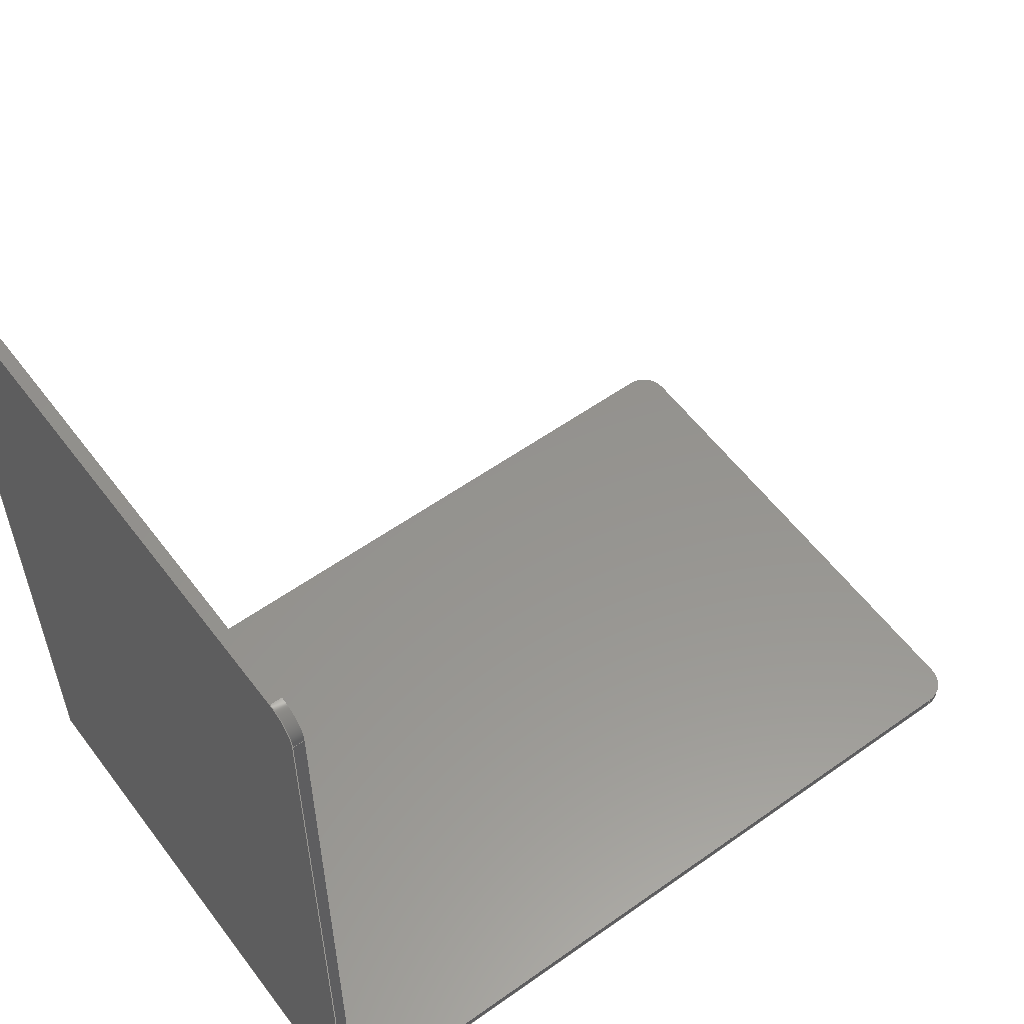
<metadata>
{"format":"step","ext":"step","renderer":"f3d","projection":"perspective","resolution":1024,"background":"white","views":[{"elev":56.9,"azim":-36.5,"up":"+Z"}]}
</metadata>
<code>
ISO-10303-21;
DATA;
#1=PROPERTY_DEFINITION_REPRESENTATION(#5,#3);
#2=PROPERTY_DEFINITION_REPRESENTATION(#6,#4);
#3=REPRESENTATION('',(#7),#512);
#4=REPRESENTATION('',(#8),#512);
#5=PROPERTY_DEFINITION('pmi validation property','',#517);
#6=PROPERTY_DEFINITION('pmi validation property','',#517);
#7=VALUE_REPRESENTATION_ITEM('number of annotations',COUNT_MEASURE(0));
#8=VALUE_REPRESENTATION_ITEM('number of views',COUNT_MEASURE(0));
#9=SHAPE_REPRESENTATION_RELATIONSHIP('','',#306,#10);
#10=ADVANCED_BREP_SHAPE_REPRESENTATION('',(#304),#512);
#11=CYLINDRICAL_SURFACE('',#317,0.01);
#12=CYLINDRICAL_SURFACE('',#318,0.01);
#13=CYLINDRICAL_SURFACE('',#328,0.01);
#14=CYLINDRICAL_SURFACE('',#329,0.01);
#15=CYLINDRICAL_SURFACE('',#336,0.008);
#16=CYLINDRICAL_SURFACE('',#337,0.004);
#17=CIRCLE('',#312,0.01);
#18=CIRCLE('',#313,0.01);
#19=CIRCLE('',#315,0.01);
#20=CIRCLE('',#316,0.01);
#21=CIRCLE('',#323,0.01);
#22=CIRCLE('',#324,0.01);
#23=CIRCLE('',#326,0.01);
#24=CIRCLE('',#327,0.01);
#25=CIRCLE('',#331,0.004);
#26=CIRCLE('',#332,0.008);
#27=CIRCLE('',#334,0.004);
#28=CIRCLE('',#335,0.008);
#29=ORIENTED_EDGE('',*,*,#109,.F.);
#30=ORIENTED_EDGE('',*,*,#110,.T.);
#31=ORIENTED_EDGE('',*,*,#111,.T.);
#32=ORIENTED_EDGE('',*,*,#112,.T.);
#33=ORIENTED_EDGE('',*,*,#113,.F.);
#34=ORIENTED_EDGE('',*,*,#114,.T.);
#35=ORIENTED_EDGE('',*,*,#115,.T.);
#36=ORIENTED_EDGE('',*,*,#116,.F.);
#37=ORIENTED_EDGE('',*,*,#117,.T.);
#38=ORIENTED_EDGE('',*,*,#118,.T.);
#39=ORIENTED_EDGE('',*,*,#119,.F.);
#40=ORIENTED_EDGE('',*,*,#120,.T.);
#41=ORIENTED_EDGE('',*,*,#115,.F.);
#42=ORIENTED_EDGE('',*,*,#121,.T.);
#43=ORIENTED_EDGE('',*,*,#117,.F.);
#44=ORIENTED_EDGE('',*,*,#122,.T.);
#45=ORIENTED_EDGE('',*,*,#109,.T.);
#46=ORIENTED_EDGE('',*,*,#123,.T.);
#47=ORIENTED_EDGE('',*,*,#119,.T.);
#48=ORIENTED_EDGE('',*,*,#124,.T.);
#49=ORIENTED_EDGE('',*,*,#113,.T.);
#50=ORIENTED_EDGE('',*,*,#125,.F.);
#51=ORIENTED_EDGE('',*,*,#111,.F.);
#52=ORIENTED_EDGE('',*,*,#126,.T.);
#53=ORIENTED_EDGE('',*,*,#124,.F.);
#54=ORIENTED_EDGE('',*,*,#118,.F.);
#55=ORIENTED_EDGE('',*,*,#121,.F.);
#56=ORIENTED_EDGE('',*,*,#114,.F.);
#57=ORIENTED_EDGE('',*,*,#126,.F.);
#58=ORIENTED_EDGE('',*,*,#110,.F.);
#59=ORIENTED_EDGE('',*,*,#122,.F.);
#60=ORIENTED_EDGE('',*,*,#120,.F.);
#61=ORIENTED_EDGE('',*,*,#127,.T.);
#62=ORIENTED_EDGE('',*,*,#128,.T.);
#63=ORIENTED_EDGE('',*,*,#129,.F.);
#64=ORIENTED_EDGE('',*,*,#130,.F.);
#65=ORIENTED_EDGE('',*,*,#131,.F.);
#66=ORIENTED_EDGE('',*,*,#132,.T.);
#67=ORIENTED_EDGE('',*,*,#133,.T.);
#68=ORIENTED_EDGE('',*,*,#134,.T.);
#69=ORIENTED_EDGE('',*,*,#135,.T.);
#70=ORIENTED_EDGE('',*,*,#136,.T.);
#71=ORIENTED_EDGE('',*,*,#137,.F.);
#72=ORIENTED_EDGE('',*,*,#138,.T.);
#73=ORIENTED_EDGE('',*,*,#129,.T.);
#74=ORIENTED_EDGE('',*,*,#139,.T.);
#75=ORIENTED_EDGE('',*,*,#131,.T.);
#76=ORIENTED_EDGE('',*,*,#140,.T.);
#77=ORIENTED_EDGE('',*,*,#135,.F.);
#78=ORIENTED_EDGE('',*,*,#141,.F.);
#79=ORIENTED_EDGE('',*,*,#133,.F.);
#80=ORIENTED_EDGE('',*,*,#142,.T.);
#81=ORIENTED_EDGE('',*,*,#127,.F.);
#82=ORIENTED_EDGE('',*,*,#143,.T.);
#83=ORIENTED_EDGE('',*,*,#137,.T.);
#84=ORIENTED_EDGE('',*,*,#144,.T.);
#85=ORIENTED_EDGE('',*,*,#142,.F.);
#86=ORIENTED_EDGE('',*,*,#132,.F.);
#87=ORIENTED_EDGE('',*,*,#139,.F.);
#88=ORIENTED_EDGE('',*,*,#128,.F.);
#89=ORIENTED_EDGE('',*,*,#144,.F.);
#90=ORIENTED_EDGE('',*,*,#136,.F.);
#91=ORIENTED_EDGE('',*,*,#140,.F.);
#92=ORIENTED_EDGE('',*,*,#134,.F.);
#93=ORIENTED_EDGE('',*,*,#138,.F.);
#94=ORIENTED_EDGE('',*,*,#145,.F.);
#95=ORIENTED_EDGE('',*,*,#116,.T.);
#96=ORIENTED_EDGE('',*,*,#146,.T.);
#97=ORIENTED_EDGE('',*,*,#112,.F.);
#98=ORIENTED_EDGE('',*,*,#147,.T.);
#99=ORIENTED_EDGE('',*,*,#130,.T.);
#100=ORIENTED_EDGE('',*,*,#148,.F.);
#101=ORIENTED_EDGE('',*,*,#148,.T.);
#102=ORIENTED_EDGE('',*,*,#141,.T.);
#103=ORIENTED_EDGE('',*,*,#146,.F.);
#104=ORIENTED_EDGE('',*,*,#123,.F.);
#105=ORIENTED_EDGE('',*,*,#147,.F.);
#106=ORIENTED_EDGE('',*,*,#125,.T.);
#107=ORIENTED_EDGE('',*,*,#145,.T.);
#108=ORIENTED_EDGE('',*,*,#143,.F.);
#109=EDGE_CURVE('',#149,#150,#173,.T.);
#110=EDGE_CURVE('',#149,#151,#174,.T.);
#111=EDGE_CURVE('',#151,#152,#175,.F.);
#112=EDGE_CURVE('',#152,#150,#176,.T.);
#113=EDGE_CURVE('',#153,#154,#177,.F.);
#114=EDGE_CURVE('',#153,#155,#178,.F.);
#115=EDGE_CURVE('',#155,#156,#179,.T.);
#116=EDGE_CURVE('',#154,#156,#180,.F.);
#117=EDGE_CURVE('',#157,#158,#181,.T.);
#118=EDGE_CURVE('',#158,#159,#182,.T.);
#119=EDGE_CURVE('',#160,#159,#183,.F.);
#120=EDGE_CURVE('',#160,#157,#184,.T.);
#121=EDGE_CURVE('',#155,#158,#17,.T.);
#122=EDGE_CURVE('',#157,#149,#18,.T.);
#123=EDGE_CURVE('',#150,#156,#185,.T.);
#124=EDGE_CURVE('',#159,#153,#19,.F.);
#125=EDGE_CURVE('',#152,#154,#186,.T.);
#126=EDGE_CURVE('',#151,#160,#20,.F.);
#127=EDGE_CURVE('',#161,#162,#187,.F.);
#128=EDGE_CURVE('',#162,#163,#188,.T.);
#129=EDGE_CURVE('',#164,#163,#189,.T.);
#130=EDGE_CURVE('',#161,#164,#190,.F.);
#131=EDGE_CURVE('',#165,#166,#191,.T.);
#132=EDGE_CURVE('',#165,#167,#192,.F.);
#133=EDGE_CURVE('',#167,#168,#193,.F.);
#134=EDGE_CURVE('',#168,#166,#194,.F.);
#135=EDGE_CURVE('',#169,#170,#195,.T.);
#136=EDGE_CURVE('',#170,#171,#196,.F.);
#137=EDGE_CURVE('',#172,#171,#197,.F.);
#138=EDGE_CURVE('',#172,#169,#198,.T.);
#139=EDGE_CURVE('',#163,#165,#21,.T.);
#140=EDGE_CURVE('',#166,#170,#22,.T.);
#141=EDGE_CURVE('',#164,#169,#199,.F.);
#142=EDGE_CURVE('',#167,#162,#23,.F.);
#143=EDGE_CURVE('',#161,#172,#200,.F.);
#144=EDGE_CURVE('',#171,#168,#24,.F.);
#145=EDGE_CURVE('',#154,#172,#25,.T.);
#146=EDGE_CURVE('',#156,#169,#26,.T.);
#147=EDGE_CURVE('',#152,#161,#27,.T.);
#148=EDGE_CURVE('',#150,#164,#28,.T.);
#149=VERTEX_POINT('',#431);
#150=VERTEX_POINT('',#432);
#151=VERTEX_POINT('',#434);
#152=VERTEX_POINT('',#436);
#153=VERTEX_POINT('',#440);
#154=VERTEX_POINT('',#441);
#155=VERTEX_POINT('',#443);
#156=VERTEX_POINT('',#445);
#157=VERTEX_POINT('',#449);
#158=VERTEX_POINT('',#450);
#159=VERTEX_POINT('',#452);
#160=VERTEX_POINT('',#454);
#161=VERTEX_POINT('',#468);
#162=VERTEX_POINT('',#469);
#163=VERTEX_POINT('',#471);
#164=VERTEX_POINT('',#473);
#165=VERTEX_POINT('',#477);
#166=VERTEX_POINT('',#478);
#167=VERTEX_POINT('',#480);
#168=VERTEX_POINT('',#482);
#169=VERTEX_POINT('',#486);
#170=VERTEX_POINT('',#487);
#171=VERTEX_POINT('',#489);
#172=VERTEX_POINT('',#491);
#173=LINE('',#430,#201);
#174=LINE('',#433,#202);
#175=LINE('',#435,#203);
#176=LINE('',#437,#204);
#177=LINE('',#439,#205);
#178=LINE('',#442,#206);
#179=LINE('',#444,#207);
#180=LINE('',#446,#208);
#181=LINE('',#448,#209);
#182=LINE('',#451,#210);
#183=LINE('',#453,#211);
#184=LINE('',#455,#212);
#185=LINE('',#459,#213);
#186=LINE('',#462,#214);
#187=LINE('',#467,#215);
#188=LINE('',#470,#216);
#189=LINE('',#472,#217);
#190=LINE('',#474,#218);
#191=LINE('',#476,#219);
#192=LINE('',#479,#220);
#193=LINE('',#481,#221);
#194=LINE('',#483,#222);
#195=LINE('',#485,#223);
#196=LINE('',#488,#224);
#197=LINE('',#490,#225);
#198=LINE('',#492,#226);
#199=LINE('',#496,#227);
#200=LINE('',#499,#228);
#201=VECTOR('',#342,1);
#202=VECTOR('',#343,1);
#203=VECTOR('',#344,1);
#204=VECTOR('',#345,1);
#205=VECTOR('',#348,1);
#206=VECTOR('',#349,1);
#207=VECTOR('',#350,1);
#208=VECTOR('',#351,1);
#209=VECTOR('',#354,1);
#210=VECTOR('',#355,1);
#211=VECTOR('',#356,1);
#212=VECTOR('',#357,1);
#213=VECTOR('',#364,1);
#214=VECTOR('',#369,1);
#215=VECTOR('',#378,1);
#216=VECTOR('',#379,1);
#217=VECTOR('',#380,1);
#218=VECTOR('',#381,1);
#219=VECTOR('',#384,1);
#220=VECTOR('',#385,1);
#221=VECTOR('',#386,1);
#222=VECTOR('',#387,1);
#223=VECTOR('',#390,1);
#224=VECTOR('',#391,1);
#225=VECTOR('',#392,1);
#226=VECTOR('',#393,1);
#227=VECTOR('',#400,1);
#228=VECTOR('',#405,1);
#229=EDGE_LOOP('',(#29,#30,#31,#32));
#230=EDGE_LOOP('',(#33,#34,#35,#36));
#231=EDGE_LOOP('',(#37,#38,#39,#40));
#232=EDGE_LOOP('',(#41,#42,#43,#44,#45,#46));
#233=EDGE_LOOP('',(#47,#48,#49,#50,#51,#52));
#234=EDGE_LOOP('',(#53,#54,#55,#56));
#235=EDGE_LOOP('',(#57,#58,#59,#60));
#236=EDGE_LOOP('',(#61,#62,#63,#64));
#237=EDGE_LOOP('',(#65,#66,#67,#68));
#238=EDGE_LOOP('',(#69,#70,#71,#72));
#239=EDGE_LOOP('',(#73,#74,#75,#76,#77,#78));
#240=EDGE_LOOP('',(#79,#80,#81,#82,#83,#84));
#241=EDGE_LOOP('',(#85,#86,#87,#88));
#242=EDGE_LOOP('',(#89,#90,#91,#92));
#243=EDGE_LOOP('',(#93,#94,#95,#96));
#244=EDGE_LOOP('',(#97,#98,#99,#100));
#245=EDGE_LOOP('',(#101,#102,#103,#104));
#246=EDGE_LOOP('',(#105,#106,#107,#108));
#247=FACE_BOUND('',#229,.T.);
#248=FACE_BOUND('',#230,.T.);
#249=FACE_BOUND('',#231,.T.);
#250=FACE_BOUND('',#232,.T.);
#251=FACE_BOUND('',#233,.T.);
#252=FACE_BOUND('',#234,.T.);
#253=FACE_BOUND('',#235,.T.);
#254=FACE_BOUND('',#236,.T.);
#255=FACE_BOUND('',#237,.T.);
#256=FACE_BOUND('',#238,.T.);
#257=FACE_BOUND('',#239,.T.);
#258=FACE_BOUND('',#240,.T.);
#259=FACE_BOUND('',#241,.T.);
#260=FACE_BOUND('',#242,.T.);
#261=FACE_BOUND('',#243,.T.);
#262=FACE_BOUND('',#244,.T.);
#263=FACE_BOUND('',#245,.T.);
#264=FACE_BOUND('',#246,.T.);
#265=PLANE('',#308);
#266=PLANE('',#309);
#267=PLANE('',#310);
#268=PLANE('',#311);
#269=PLANE('',#314);
#270=PLANE('',#319);
#271=PLANE('',#320);
#272=PLANE('',#321);
#273=PLANE('',#322);
#274=PLANE('',#325);
#275=PLANE('',#330);
#276=PLANE('',#333);
#277=ADVANCED_FACE('',(#247),#265,.T.);
#278=ADVANCED_FACE('',(#248),#266,.F.);
#279=ADVANCED_FACE('',(#249),#267,.F.);
#280=ADVANCED_FACE('',(#250),#268,.T.);
#281=ADVANCED_FACE('',(#251),#269,.F.);
#282=ADVANCED_FACE('',(#252),#11,.T.);
#283=ADVANCED_FACE('',(#253),#12,.T.);
#284=ADVANCED_FACE('',(#254),#270,.T.);
#285=ADVANCED_FACE('',(#255),#271,.T.);
#286=ADVANCED_FACE('',(#256),#272,.F.);
#287=ADVANCED_FACE('',(#257),#273,.T.);
#288=ADVANCED_FACE('',(#258),#274,.F.);
#289=ADVANCED_FACE('',(#259),#13,.T.);
#290=ADVANCED_FACE('',(#260),#14,.T.);
#291=ADVANCED_FACE('',(#261),#275,.F.);
#292=ADVANCED_FACE('',(#262),#276,.T.);
#293=ADVANCED_FACE('',(#263),#15,.T.);
#294=ADVANCED_FACE('',(#264),#16,.F.);
#295=CLOSED_SHELL('',(#277,#278,#279,#280,#281,#282,#283,#284,#285,#286,
#287,#288,#289,#290,#291,#292,#293,#294));
#296=STYLED_ITEM('',(#297),#304);
#297=PRESENTATION_STYLE_ASSIGNMENT((#298));
#298=SURFACE_STYLE_USAGE(.BOTH.,#299);
#299=SURFACE_SIDE_STYLE('',(#300));
#300=SURFACE_STYLE_FILL_AREA(#301);
#301=FILL_AREA_STYLE('',(#302));
#302=FILL_AREA_STYLE_COLOUR('',#303);
#303=COLOUR_RGB('',0.6157,0.8118,0.9294);
#304=MANIFOLD_SOLID_BREP('SUPPORT',#295);
#305=SHAPE_DEFINITION_REPRESENTATION(#517,#306);
#306=SHAPE_REPRESENTATION('SUPPORT',(#307),#512);
#307=AXIS2_PLACEMENT_3D('',#428,#338,#339);
#308=AXIS2_PLACEMENT_3D('',#429,#340,#341);
#309=AXIS2_PLACEMENT_3D('',#438,#346,#347);
#310=AXIS2_PLACEMENT_3D('',#447,#352,#353);
#311=AXIS2_PLACEMENT_3D('',#456,#358,#359);
#312=AXIS2_PLACEMENT_3D('',#457,#360,#361);
#313=AXIS2_PLACEMENT_3D('',#458,#362,#363);
#314=AXIS2_PLACEMENT_3D('',#460,#365,#366);
#315=AXIS2_PLACEMENT_3D('',#461,#367,#368);
#316=AXIS2_PLACEMENT_3D('',#463,#370,#371);
#317=AXIS2_PLACEMENT_3D('',#464,#372,#373);
#318=AXIS2_PLACEMENT_3D('',#465,#374,#375);
#319=AXIS2_PLACEMENT_3D('',#466,#376,#377);
#320=AXIS2_PLACEMENT_3D('',#475,#382,#383);
#321=AXIS2_PLACEMENT_3D('',#484,#388,#389);
#322=AXIS2_PLACEMENT_3D('',#493,#394,#395);
#323=AXIS2_PLACEMENT_3D('',#494,#396,#397);
#324=AXIS2_PLACEMENT_3D('',#495,#398,#399);
#325=AXIS2_PLACEMENT_3D('',#497,#401,#402);
#326=AXIS2_PLACEMENT_3D('',#498,#403,#404);
#327=AXIS2_PLACEMENT_3D('',#500,#406,#407);
#328=AXIS2_PLACEMENT_3D('',#501,#408,#409);
#329=AXIS2_PLACEMENT_3D('',#502,#410,#411);
#330=AXIS2_PLACEMENT_3D('',#503,#412,#413);
#331=AXIS2_PLACEMENT_3D('',#504,#414,#415);
#332=AXIS2_PLACEMENT_3D('',#505,#416,#417);
#333=AXIS2_PLACEMENT_3D('',#506,#418,#419);
#334=AXIS2_PLACEMENT_3D('',#507,#420,#421);
#335=AXIS2_PLACEMENT_3D('',#508,#422,#423);
#336=AXIS2_PLACEMENT_3D('',#509,#424,#425);
#337=AXIS2_PLACEMENT_3D('',#510,#426,#427);
#338=DIRECTION('',(0,0,1));
#339=DIRECTION('',(1,0,0));
#340=DIRECTION('',(0,1,0));
#341=DIRECTION('',(0,0,-1));
#342=DIRECTION('',(0,0,-1));
#343=DIRECTION('',(1,0,0));
#344=DIRECTION('',(0,0,1));
#345=DIRECTION('',(-1,0,0));
#346=DIRECTION('',(0,1,0));
#347=DIRECTION('',(0,0,-1));
#348=DIRECTION('',(0,0,1));
#349=DIRECTION('',(1,0,0));
#350=DIRECTION('',(0,0,-1));
#351=DIRECTION('',(1,0,0));
#352=DIRECTION('',(0,0,-1));
#353=DIRECTION('',(0,-1,0));
#354=DIRECTION('',(0,-1,0));
#355=DIRECTION('',(1,0,0));
#356=DIRECTION('',(0,1,0));
#357=DIRECTION('',(-1,0,0));
#358=DIRECTION('',(-1,0,0));
#359=DIRECTION('',(0,0,1));
#360=DIRECTION('',(-1,0,0));
#361=DIRECTION('',(0,0,1));
#362=DIRECTION('',(-1,0,0));
#363=DIRECTION('',(0,0,1));
#364=DIRECTION('',(0,-1,0));
#365=DIRECTION('',(-1,0,0));
#366=DIRECTION('',(0,0,1));
#367=DIRECTION('',(-1,0,0));
#368=DIRECTION('',(0,0,1));
#369=DIRECTION('',(0,-1,0));
#370=DIRECTION('',(-1,0,0));
#371=DIRECTION('',(0,0,1));
#372=DIRECTION('',(-1,0,0));
#373=DIRECTION('',(0,0,1));
#374=DIRECTION('',(1,0,0));
#375=DIRECTION('',(0,0,-1));
#376=DIRECTION('',(0,1,0));
#377=DIRECTION('',(1,0,0));
#378=DIRECTION('',(-1,0,0));
#379=DIRECTION('',(0,0,-1));
#380=DIRECTION('',(1,0,0));
#381=DIRECTION('',(0,0,1));
#382=DIRECTION('',(1,0,0));
#383=DIRECTION('',(0,-1,0));
#384=DIRECTION('',(0,-1,0));
#385=DIRECTION('',(0,0,-1));
#386=DIRECTION('',(0,1,0));
#387=DIRECTION('',(0,0,1));
#388=DIRECTION('',(0,1,0));
#389=DIRECTION('',(1,0,0));
#390=DIRECTION('',(1,0,0));
#391=DIRECTION('',(0,0,-1));
#392=DIRECTION('',(-1,0,0));
#393=DIRECTION('',(0,0,-1));
#394=DIRECTION('',(0,0,-1));
#395=DIRECTION('',(-1,0,0));
#396=DIRECTION('',(0,0,-1));
#397=DIRECTION('',(-1,0,0));
#398=DIRECTION('',(0,0,-1));
#399=DIRECTION('',(-1,0,0));
#400=DIRECTION('',(0,1,0));
#401=DIRECTION('',(0,0,-1));
#402=DIRECTION('',(-1,0,0));
#403=DIRECTION('',(0,0,-1));
#404=DIRECTION('',(-1,0,0));
#405=DIRECTION('',(0,1,0));
#406=DIRECTION('',(0,0,-1));
#407=DIRECTION('',(-1,0,0));
#408=DIRECTION('',(0,0,-1));
#409=DIRECTION('',(-1,0,0));
#410=DIRECTION('',(0,0,1));
#411=DIRECTION('',(1,0,0));
#412=DIRECTION('',(0,1,0));
#413=DIRECTION('',(0,0,1));
#414=DIRECTION('',(0,-1,0));
#415=DIRECTION('',(0,0,-1));
#416=DIRECTION('',(0,-1,0));
#417=DIRECTION('',(0,0,-1));
#418=DIRECTION('',(0,1,0));
#419=DIRECTION('',(0,0,1));
#420=DIRECTION('',(0,-1,0));
#421=DIRECTION('',(0,0,-1));
#422=DIRECTION('',(0,-1,0));
#423=DIRECTION('',(0,0,-1));
#424=DIRECTION('',(0,-1,0));
#425=DIRECTION('',(-0.7071,0,-0.7071));
#426=DIRECTION('',(0,-1,0));
#427=DIRECTION('',(-0.7071,0,-0.7071));
#428=CARTESIAN_POINT('',(0,0,0));
#429=CARTESIAN_POINT('',(0,0,0.05));
#430=CARTESIAN_POINT('',(0,0,0.05));
#431=CARTESIAN_POINT('',(0,0,0.29));
#432=CARTESIAN_POINT('',(0,0,0.008));
#433=CARTESIAN_POINT('',(0,0,0.29));
#434=CARTESIAN_POINT('',(0.004,0,0.29));
#435=CARTESIAN_POINT('',(0.004,0,0.05));
#436=CARTESIAN_POINT('',(0.004,0,0.008));
#437=CARTESIAN_POINT('',(0,0,0.008));
#438=CARTESIAN_POINT('',(0,-0.2,0.05));
#439=CARTESIAN_POINT('',(0.004,-0.2,0.05));
#440=CARTESIAN_POINT('',(0.004,-0.2,0.29));
#441=CARTESIAN_POINT('',(0.004,-0.2,0.008));
#442=CARTESIAN_POINT('',(0,-0.2,0.29));
#443=CARTESIAN_POINT('',(0,-0.2,0.29));
#444=CARTESIAN_POINT('',(0,-0.2,0.05));
#445=CARTESIAN_POINT('',(-3.469e-18,-0.2,0.008));
#446=CARTESIAN_POINT('',(0,-0.2,0.008));
#447=CARTESIAN_POINT('',(0,0,0.3));
#448=CARTESIAN_POINT('',(0,0,0.3));
#449=CARTESIAN_POINT('',(0,-0.01,0.3));
#450=CARTESIAN_POINT('',(0,-0.19,0.3));
#451=CARTESIAN_POINT('',(0,-0.19,0.3));
#452=CARTESIAN_POINT('',(0.004,-0.19,0.3));
#453=CARTESIAN_POINT('',(0.004,0,0.3));
#454=CARTESIAN_POINT('',(0.004,-0.01,0.3));
#455=CARTESIAN_POINT('',(0,-0.01,0.3));
#456=CARTESIAN_POINT('',(0,0,0.05));
#457=CARTESIAN_POINT('',(0,-0.19,0.29));
#458=CARTESIAN_POINT('',(0,-0.01,0.29));
#459=CARTESIAN_POINT('',(0,0,0.008));
#460=CARTESIAN_POINT('',(0.004,0,0.05));
#461=CARTESIAN_POINT('',(0.004,-0.19,0.29));
#462=CARTESIAN_POINT('',(0.004,0,0.008));
#463=CARTESIAN_POINT('',(0.004,-0.01,0.29));
#464=CARTESIAN_POINT('',(0,-0.19,0.29));
#465=CARTESIAN_POINT('',(0,-0.01,0.29));
#466=CARTESIAN_POINT('',(0.06863,0,0));
#467=CARTESIAN_POINT('',(0.06863,0,0.004));
#468=CARTESIAN_POINT('',(0.008,5.551e-17,0.004));
#469=CARTESIAN_POINT('',(0.29,0,0.004));
#470=CARTESIAN_POINT('',(0.29,0,0));
#471=CARTESIAN_POINT('',(0.29,0,0));
#472=CARTESIAN_POINT('',(0.06863,0,0));
#473=CARTESIAN_POINT('',(0.008,5.551e-17,-1.735e-18));
#474=CARTESIAN_POINT('',(0.008,0,0));
#475=CARTESIAN_POINT('',(0.3,0,0));
#476=CARTESIAN_POINT('',(0.3,0,0));
#477=CARTESIAN_POINT('',(0.3,-0.01,0));
#478=CARTESIAN_POINT('',(0.3,-0.19,0));
#479=CARTESIAN_POINT('',(0.3,-0.01,0));
#480=CARTESIAN_POINT('',(0.3,-0.01,0.004));
#481=CARTESIAN_POINT('',(0.3,0,0.004));
#482=CARTESIAN_POINT('',(0.3,-0.19,0.004));
#483=CARTESIAN_POINT('',(0.3,-0.19,0));
#484=CARTESIAN_POINT('',(0.06863,-0.2,0));
#485=CARTESIAN_POINT('',(0.06863,-0.2,0));
#486=CARTESIAN_POINT('',(0.008,-0.2,0));
#487=CARTESIAN_POINT('',(0.29,-0.2,0));
#488=CARTESIAN_POINT('',(0.29,-0.2,0));
#489=CARTESIAN_POINT('',(0.29,-0.2,0.004));
#490=CARTESIAN_POINT('',(0.06863,-0.2,0.004));
#491=CARTESIAN_POINT('',(0.008,-0.2,0.004));
#492=CARTESIAN_POINT('',(0.008,-0.2,0));
#493=CARTESIAN_POINT('',(0.06863,0,0));
#494=CARTESIAN_POINT('',(0.29,-0.01,0));
#495=CARTESIAN_POINT('',(0.29,-0.19,0));
#496=CARTESIAN_POINT('',(0.008,0,0));
#497=CARTESIAN_POINT('',(0.06863,0,0.004));
#498=CARTESIAN_POINT('',(0.29,-0.01,0.004));
#499=CARTESIAN_POINT('',(0.008,0,0.004));
#500=CARTESIAN_POINT('',(0.29,-0.19,0.004));
#501=CARTESIAN_POINT('',(0.29,-0.01,0));
#502=CARTESIAN_POINT('',(0.29,-0.19,0));
#503=CARTESIAN_POINT('',(0.008,-0.2,0.008));
#504=CARTESIAN_POINT('',(0.008,-0.2,0.008));
#505=CARTESIAN_POINT('',(0.008,-0.2,0.008));
#506=CARTESIAN_POINT('',(0.008,5.551e-17,0.008));
#507=CARTESIAN_POINT('',(0.008,5.551e-17,0.008));
#508=CARTESIAN_POINT('',(0.008,5.551e-17,0.008));
#509=CARTESIAN_POINT('',(0.008,-0.1,0.008));
#510=CARTESIAN_POINT('',(0.008,-0.1,0.008));
#511=MECHANICAL_DESIGN_GEOMETRIC_PRESENTATION_REPRESENTATION('',(#296),
#512);
#512=(
GEOMETRIC_REPRESENTATION_CONTEXT(3)
GLOBAL_UNCERTAINTY_ASSIGNED_CONTEXT((#513))
GLOBAL_UNIT_ASSIGNED_CONTEXT((#516,#515,#514))
REPRESENTATION_CONTEXT('SUPPORT','TOP_LEVEL_ASSEMBLY_PART')
);
#513=UNCERTAINTY_MEASURE_WITH_UNIT(LENGTH_MEASURE(1e-08),#516,
'DISTANCE_ACCURACY_VALUE','Maximum Tolerance applied to model');
#514=(
NAMED_UNIT(*)
SI_UNIT($,.STERADIAN.)
SOLID_ANGLE_UNIT()
);
#515=(
NAMED_UNIT(*)
PLANE_ANGLE_UNIT()
SI_UNIT($,.RADIAN.)
);
#516=(
LENGTH_UNIT()
NAMED_UNIT(*)
SI_UNIT($,.METRE.)
);
#517=PRODUCT_DEFINITION_SHAPE('','',#518);
#518=PRODUCT_DEFINITION('','',#520,#519);
#519=PRODUCT_DEFINITION_CONTEXT('',#526,'design');
#520=PRODUCT_DEFINITION_FORMATION_WITH_SPECIFIED_SOURCE('','',#522,
 .NOT_KNOWN.);
#521=PRODUCT_RELATED_PRODUCT_CATEGORY('','',(#522));
#522=PRODUCT('SUPPORT','SUPPORT','SUPPORT',(#524));
#523=PRODUCT_CATEGORY('','');
#524=PRODUCT_CONTEXT('',#526,'mechanical');
#525=APPLICATION_PROTOCOL_DEFINITION('international standard',
'automotive_design',2010,#526);
#526=APPLICATION_CONTEXT(
'core data for automotive mechanical design processes');
ENDSEC;
END-ISO-10303-21;

</code>
